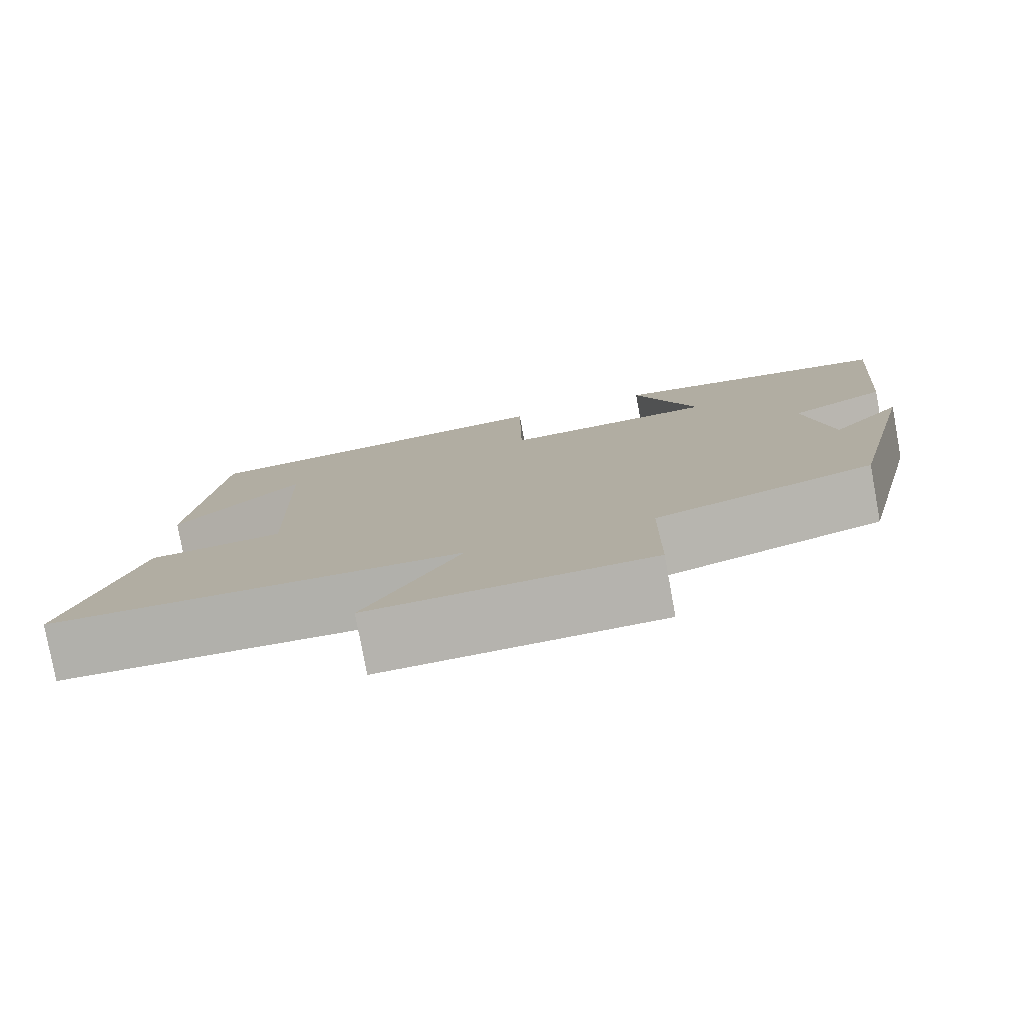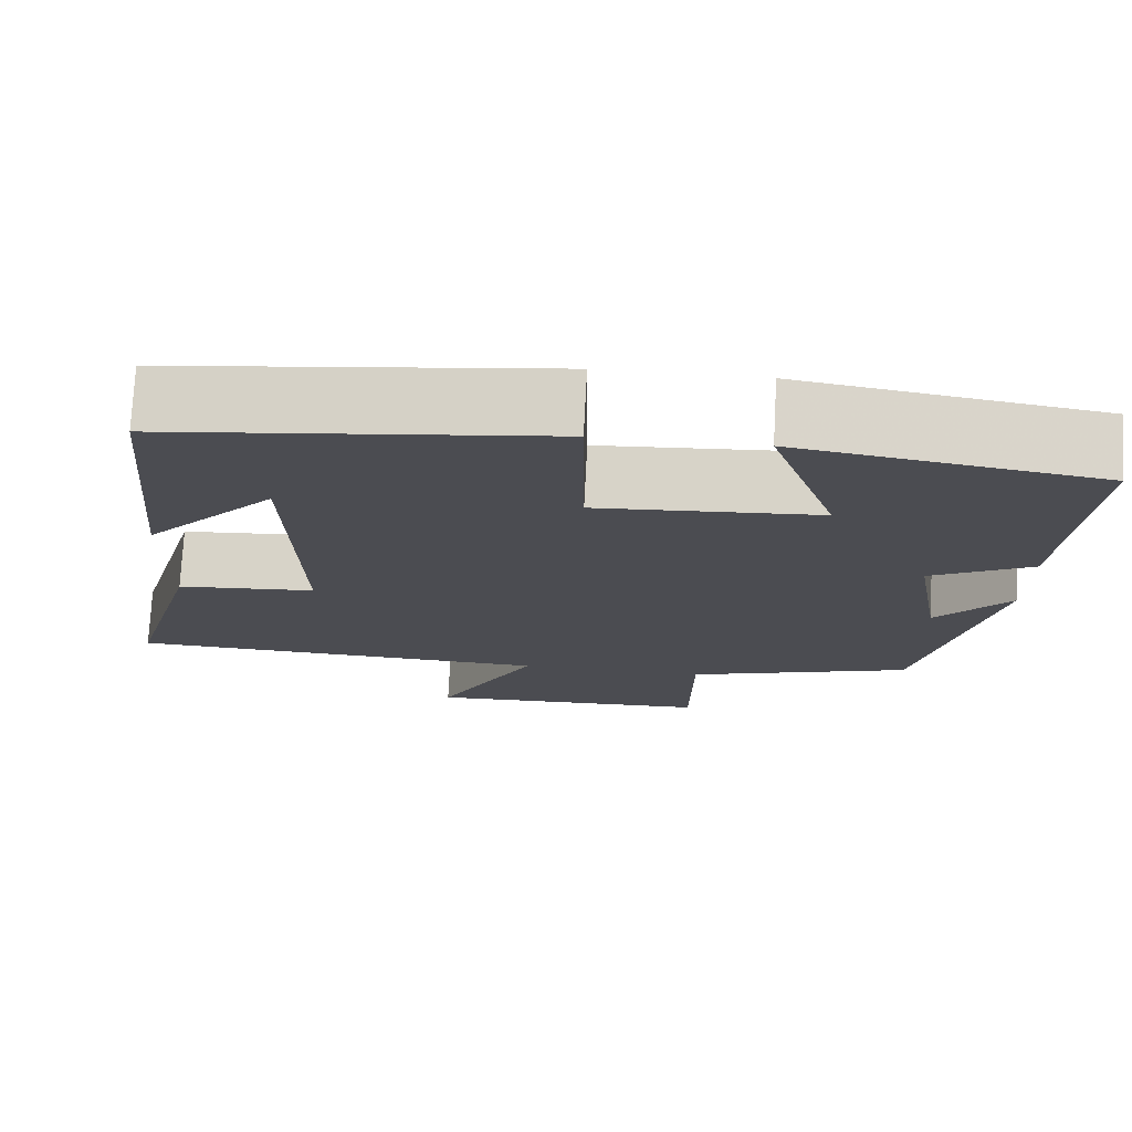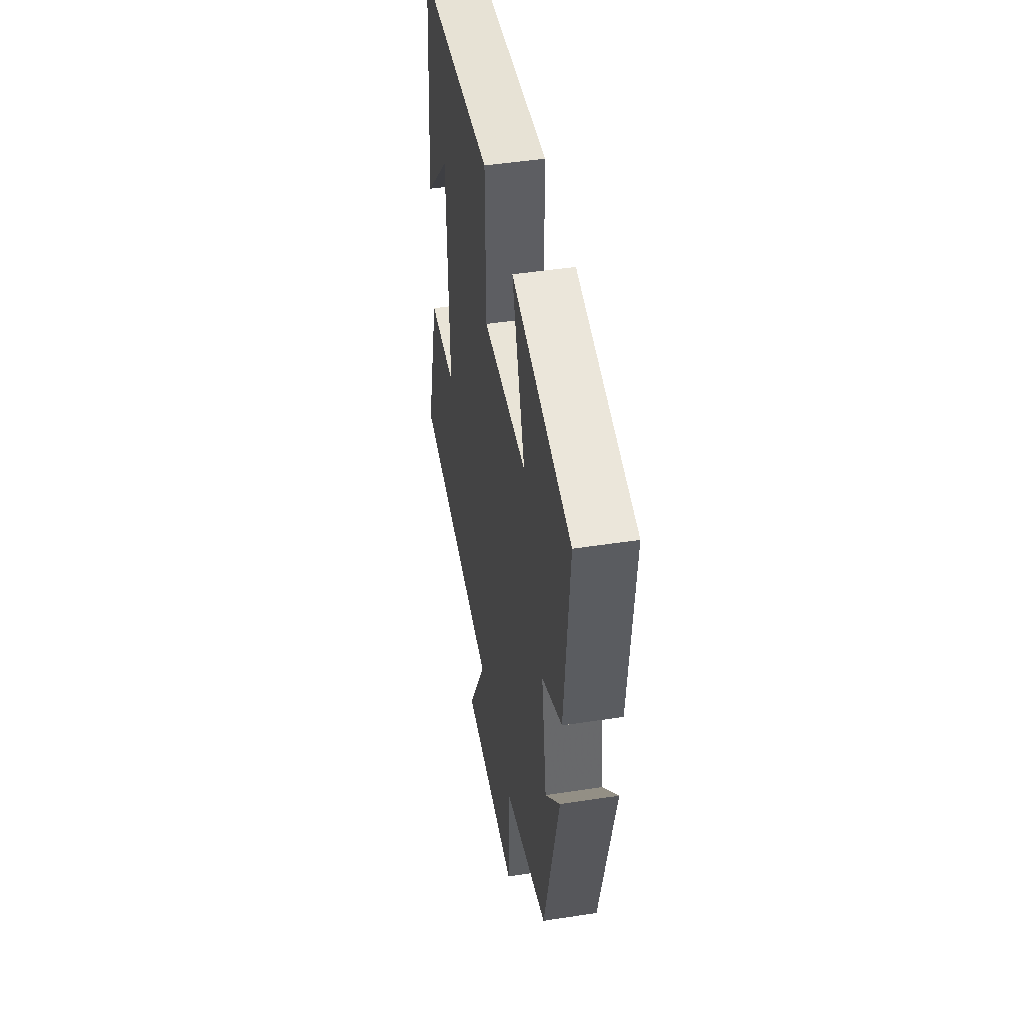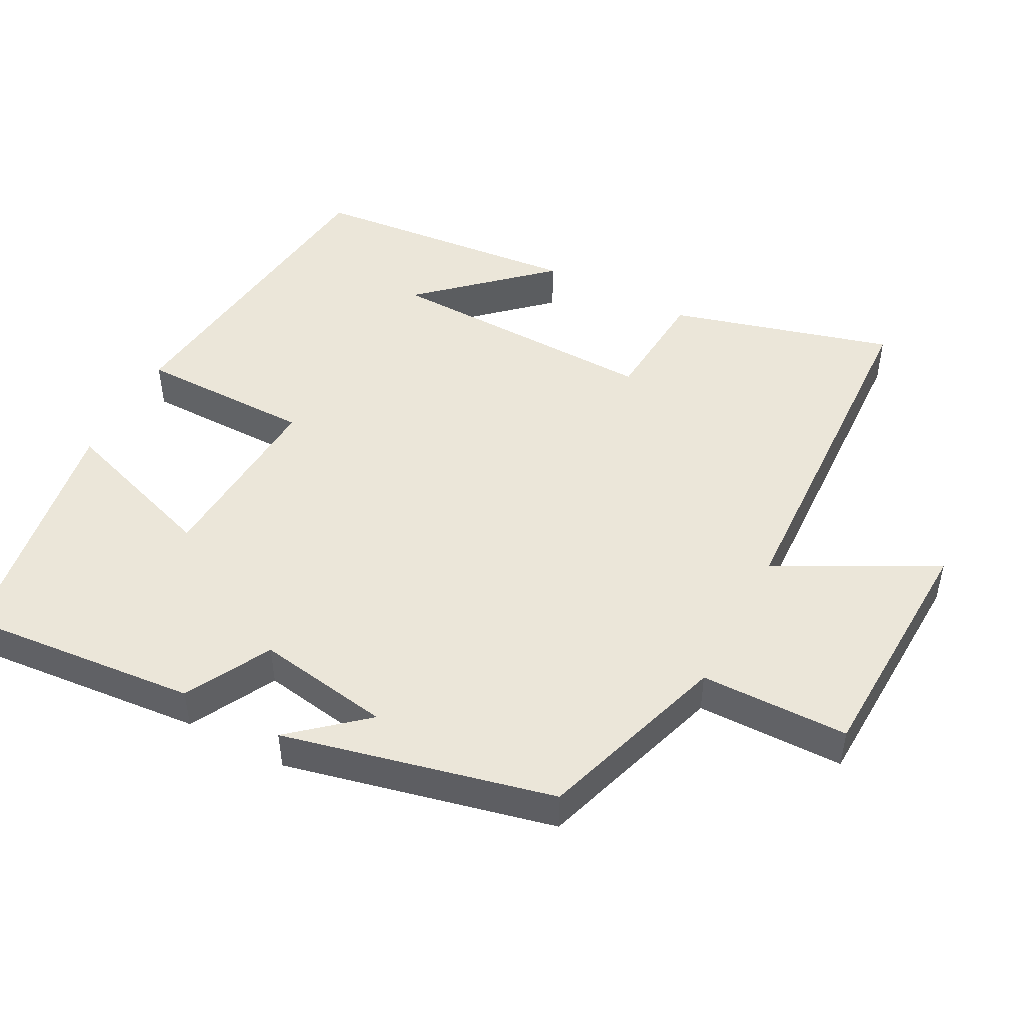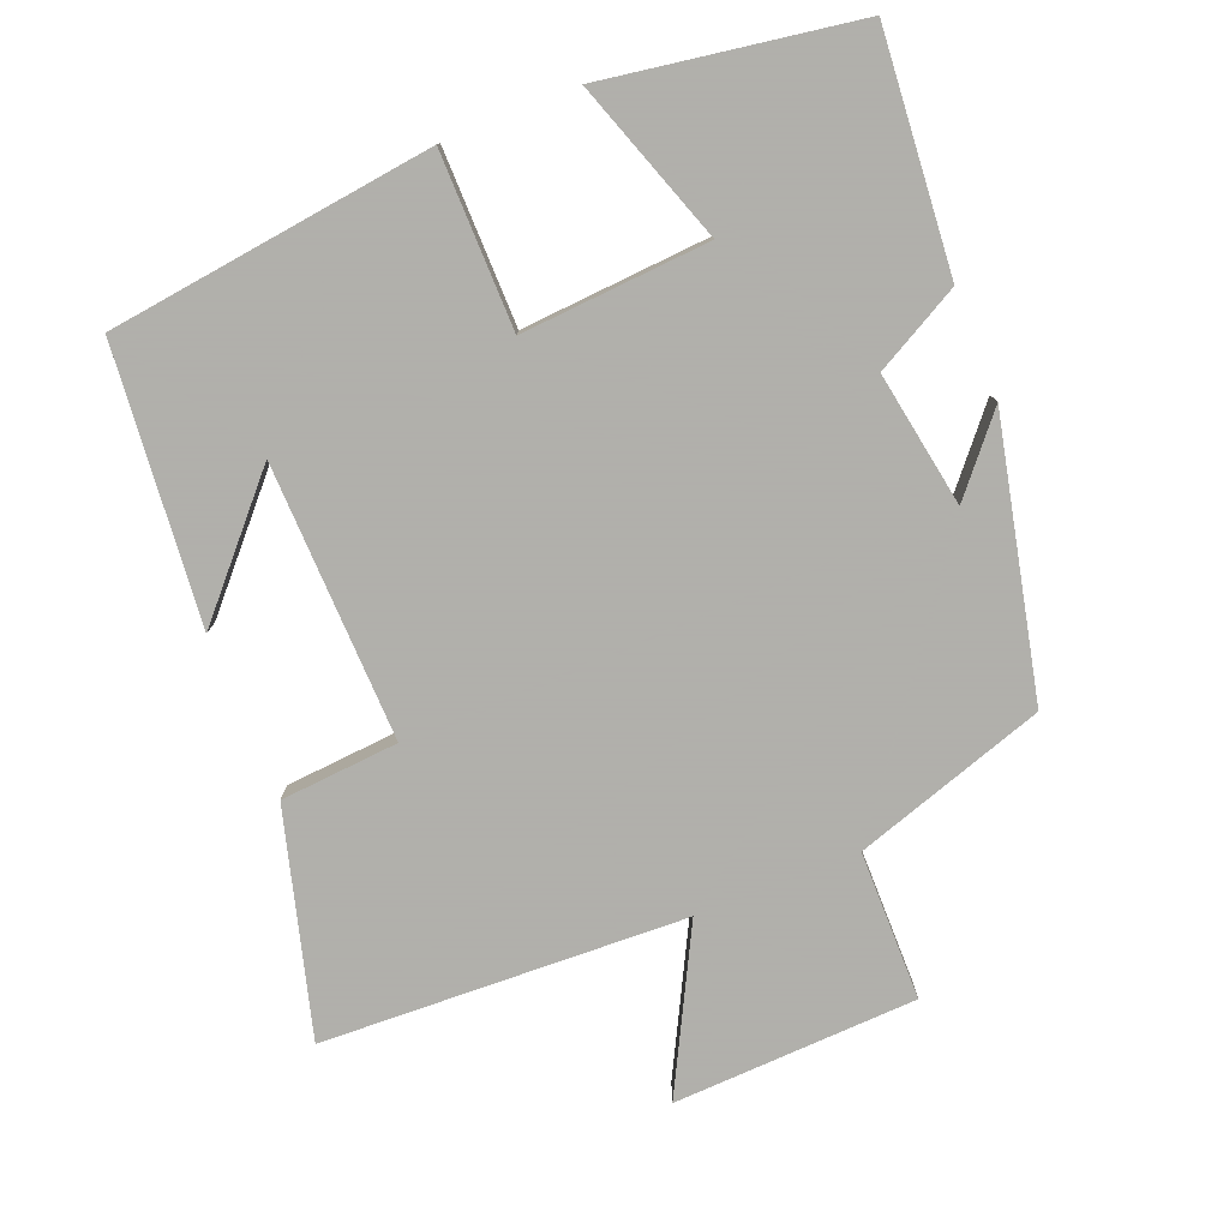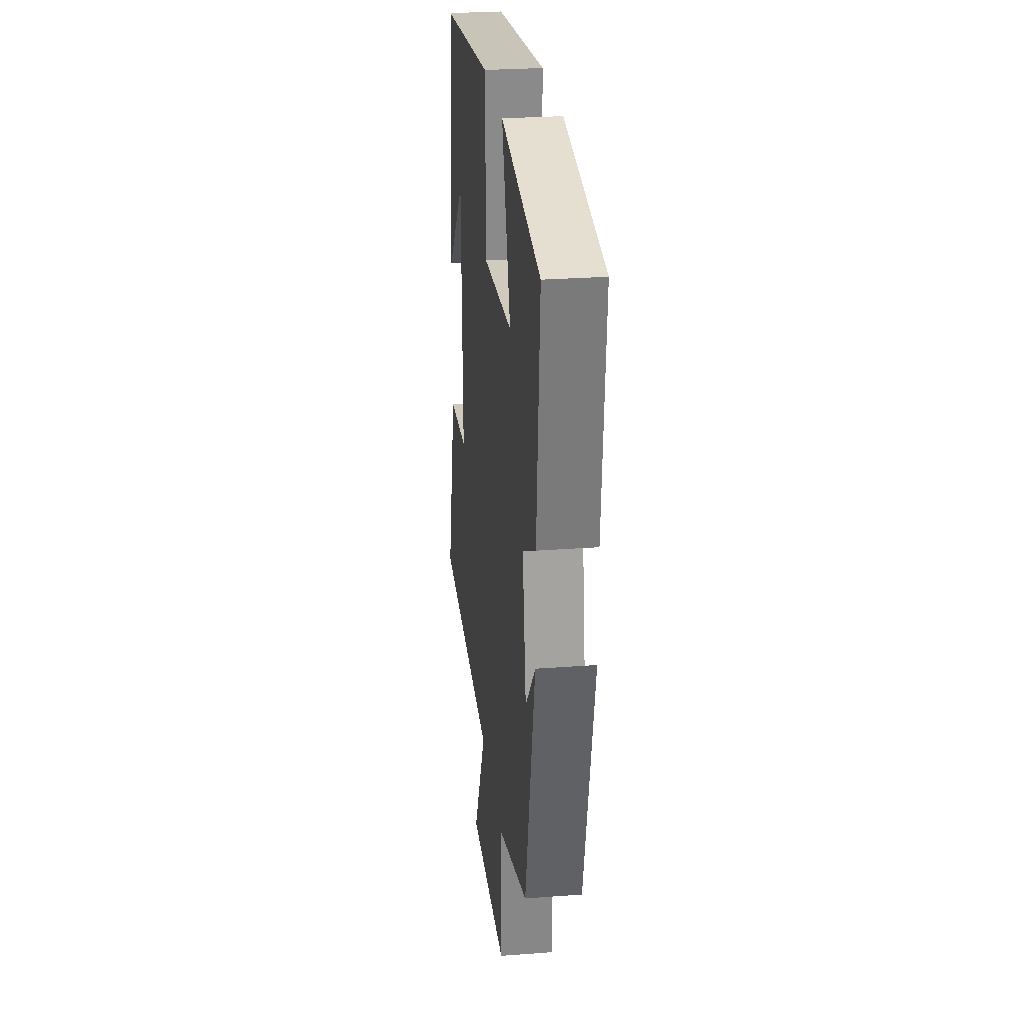
<metadata>
{"format":"obj","ext":"obj","renderer":"f3d","projection":"perspective","resolution":1024,"background":"white","views":[{"elev":-79.3,"azim":10.4,"up":"+Z"},{"elev":74.7,"azim":3.0,"up":"+Z"},{"elev":47.7,"azim":80.2,"up":"+Z"},{"elev":48.1,"azim":117.6,"up":"+Y"},{"elev":-78.4,"azim":21.9,"up":"+Y"},{"elev":27.4,"azim":83.4,"up":"+Z"}]}
</metadata>
<code>
v 0.528 0.07 0.444
v 0.5 0.07 0.116
v 0.381 0.07 0.052
v 0.413 0.07 -0.136
v 0.5 0.07 -0.034
v 0.414 0.07 -0.413
v 0.147 0.07 -0.5
v 0.145 0.07 -0.708
v -0.195 0.07 -0.722
v -0.079 0.07 -0.5
v -0.586 0.07 -0.479
v -0.5 0.07 -0.168
v -0.335 0.07 -0.155
v -0.345 0.07 0.231
v -0.5 0.07 0.06
v -0.464 0.07 0.443
v -0.01 0.07 0.5
v -0.008 0.07 0.256
v 0.254 0.07 0.274
v 0.176 0.07 0.5
v 0.528 0 0.444
v 0.5 0 0.116
v 0.381 0 0.052
v 0.413 0 -0.136
v 0.5 0 -0.034
v 0.414 0 -0.413
v 0.147 0 -0.5
v 0.145 0 -0.708
v -0.195 0 -0.722
v -0.079 0 -0.5
v -0.586 0 -0.479
v -0.5 0 -0.168
v -0.335 0 -0.155
v -0.345 0 0.231
v -0.5 0 0.06
v -0.464 0 0.443
v -0.01 0 0.5
v -0.008 0 0.256
v 0.254 0 0.274
v 0.176 0 0.5
f 1 2 3
f 20 1 3
f 19 20 3
f 18 19 3 4
f 16 17 18
f 16 18 4
f 14 15 16
f 14 16 4
f 13 14 4
f 12 13 4
f 11 12 4
f 10 11 4
f 7 8 9 10
f 7 10 4
f 4 5 6 7
f 23 22 21
f 23 21 40
f 23 40 39
f 24 23 39 38
f 38 37 36
f 24 38 36
f 36 35 34
f 24 36 34
f 24 34 33
f 24 33 32
f 24 32 31
f 24 31 30
f 30 29 28 27
f 24 30 27
f 27 26 25 24
f 1 21 22 2
f 2 22 23 3
f 3 23 24 4
f 4 24 25 5
f 5 25 26 6
f 6 26 27 7
f 7 27 28 8
f 8 28 29 9
f 9 29 30 10
f 10 30 31 11
f 11 31 32 12
f 12 32 33 13
f 13 33 34 14
f 14 34 35 15
f 15 35 36 16
f 16 36 37 17
f 17 37 38 18
f 18 38 39 19
f 19 39 40 20
f 20 40 21 1

</code>
